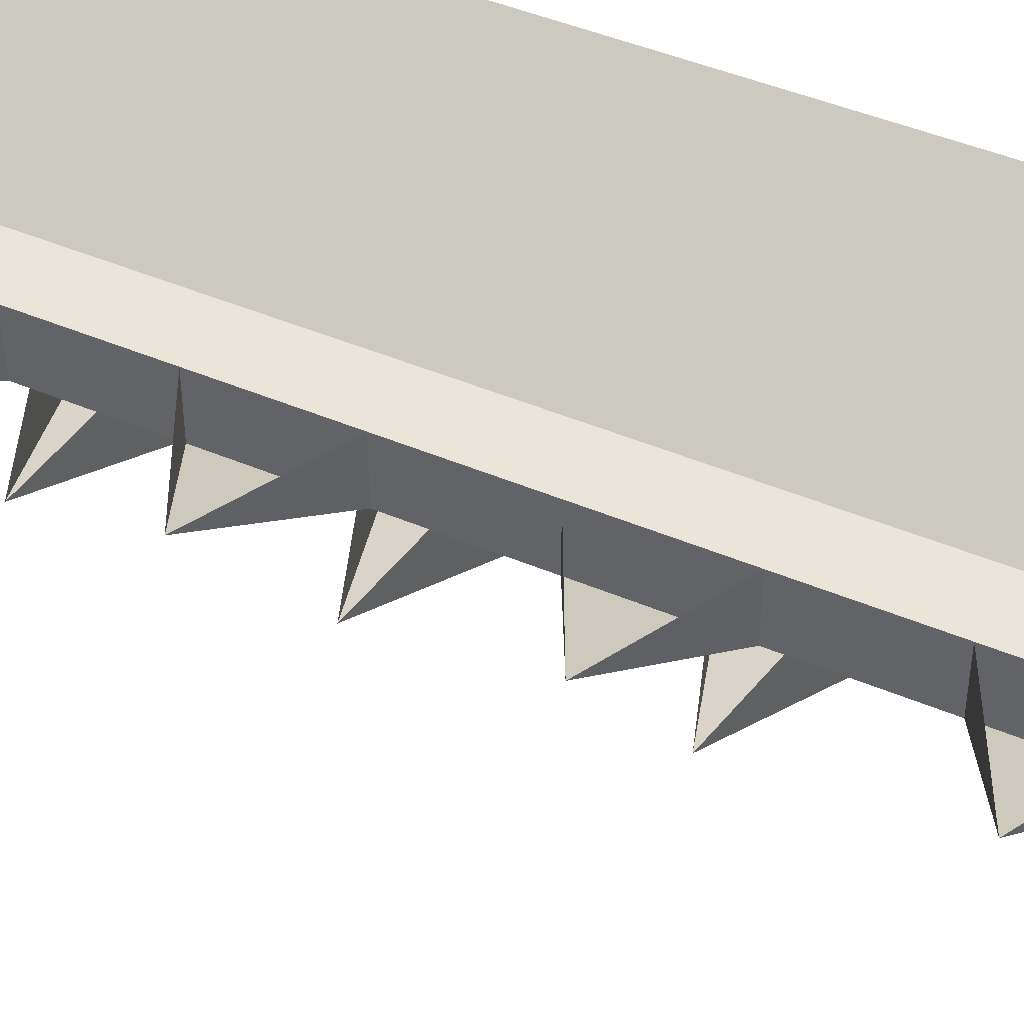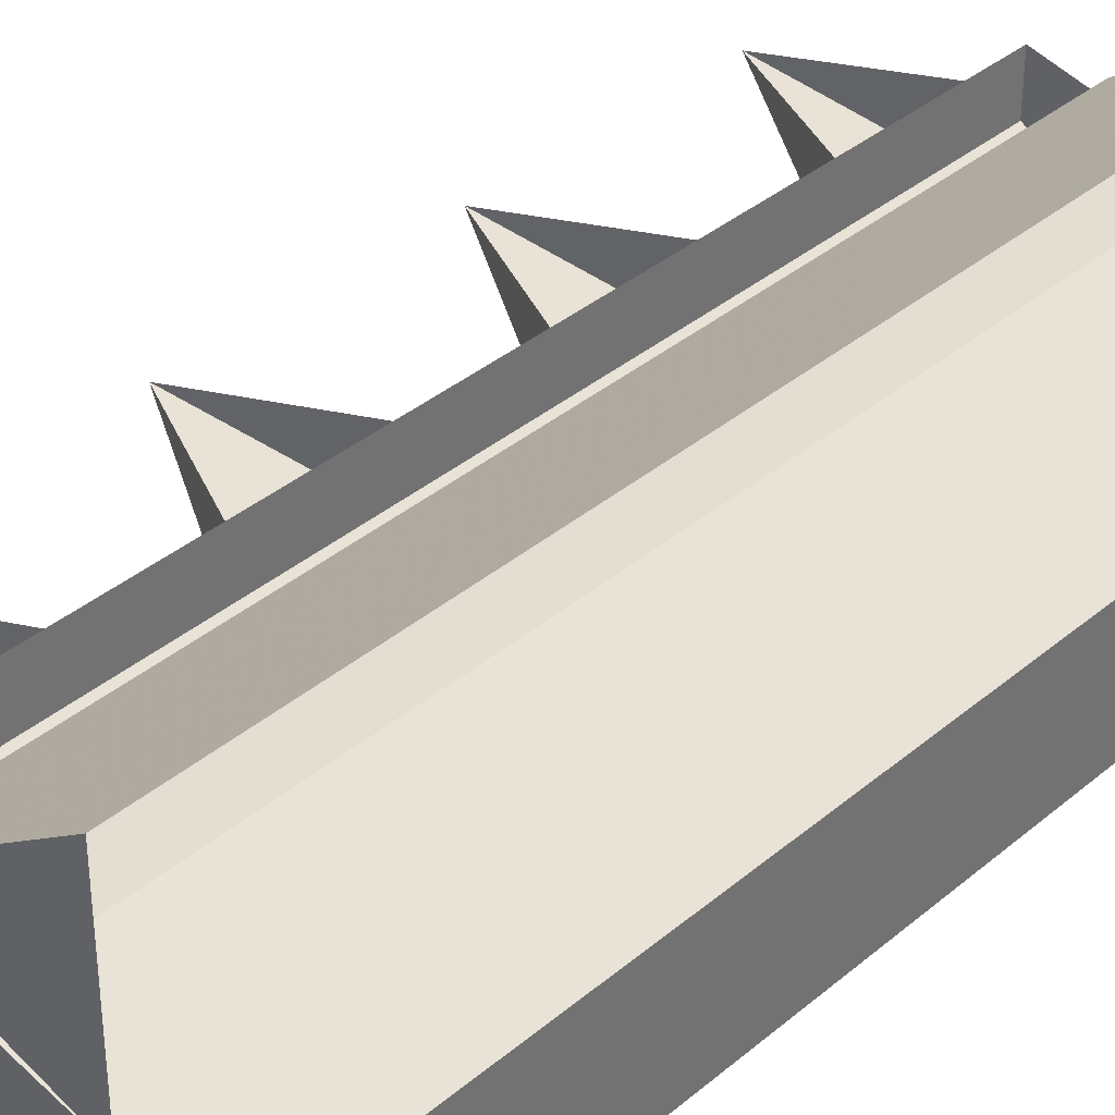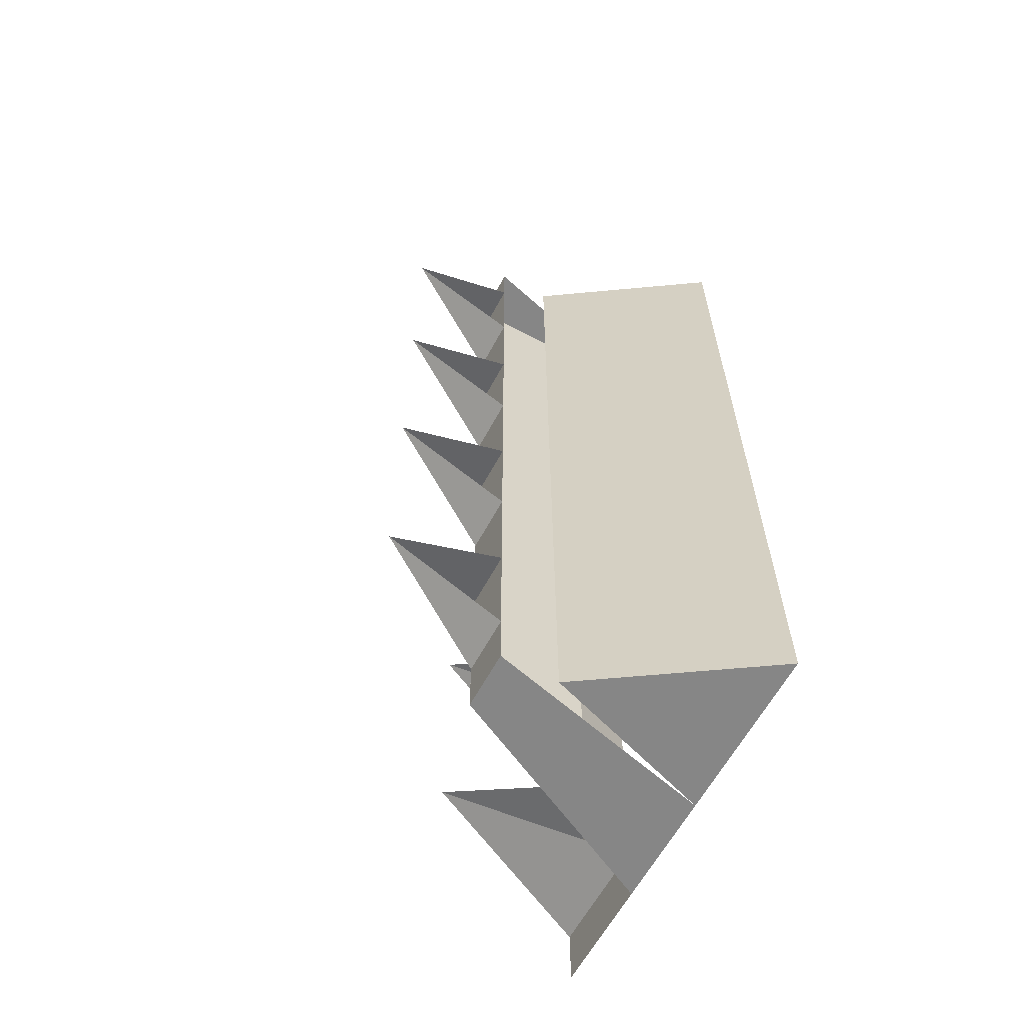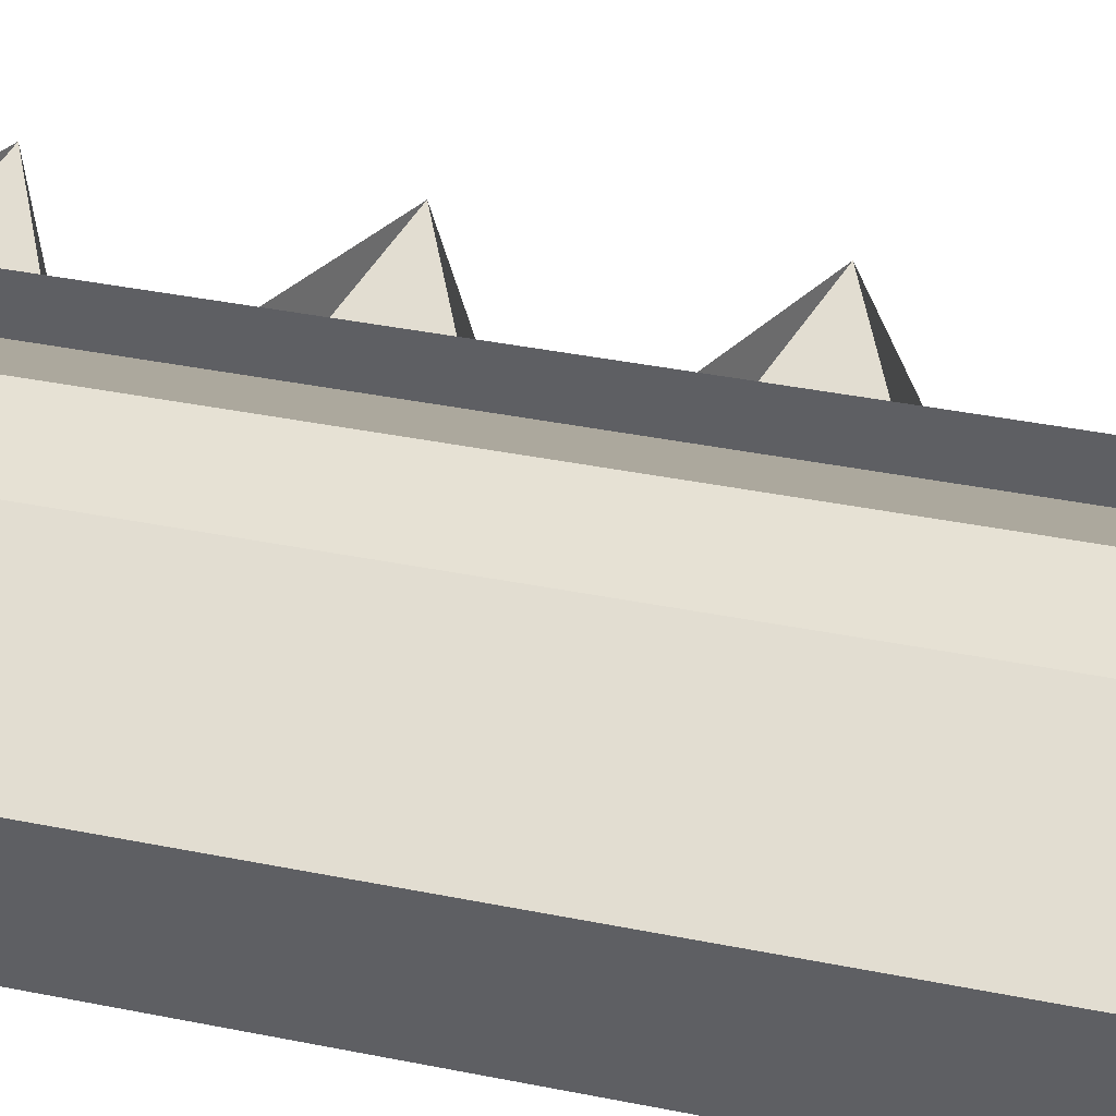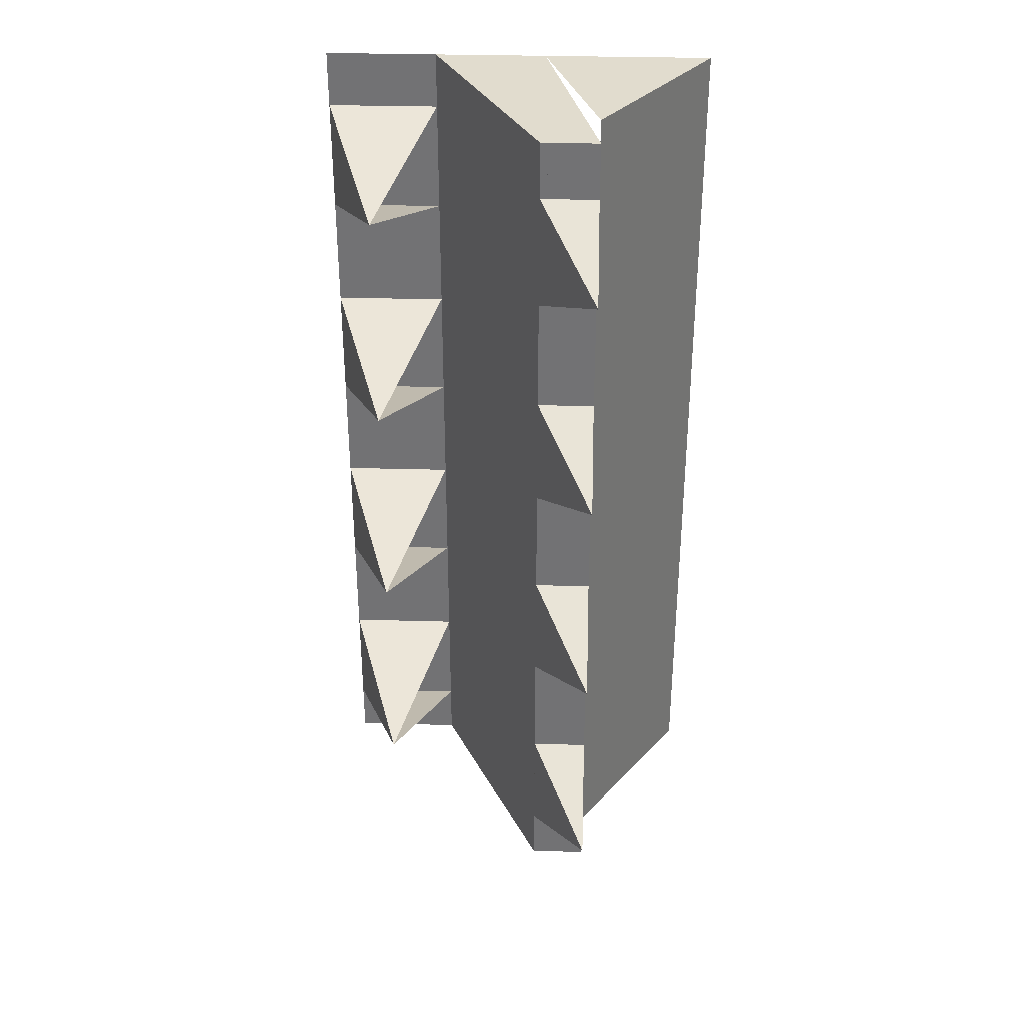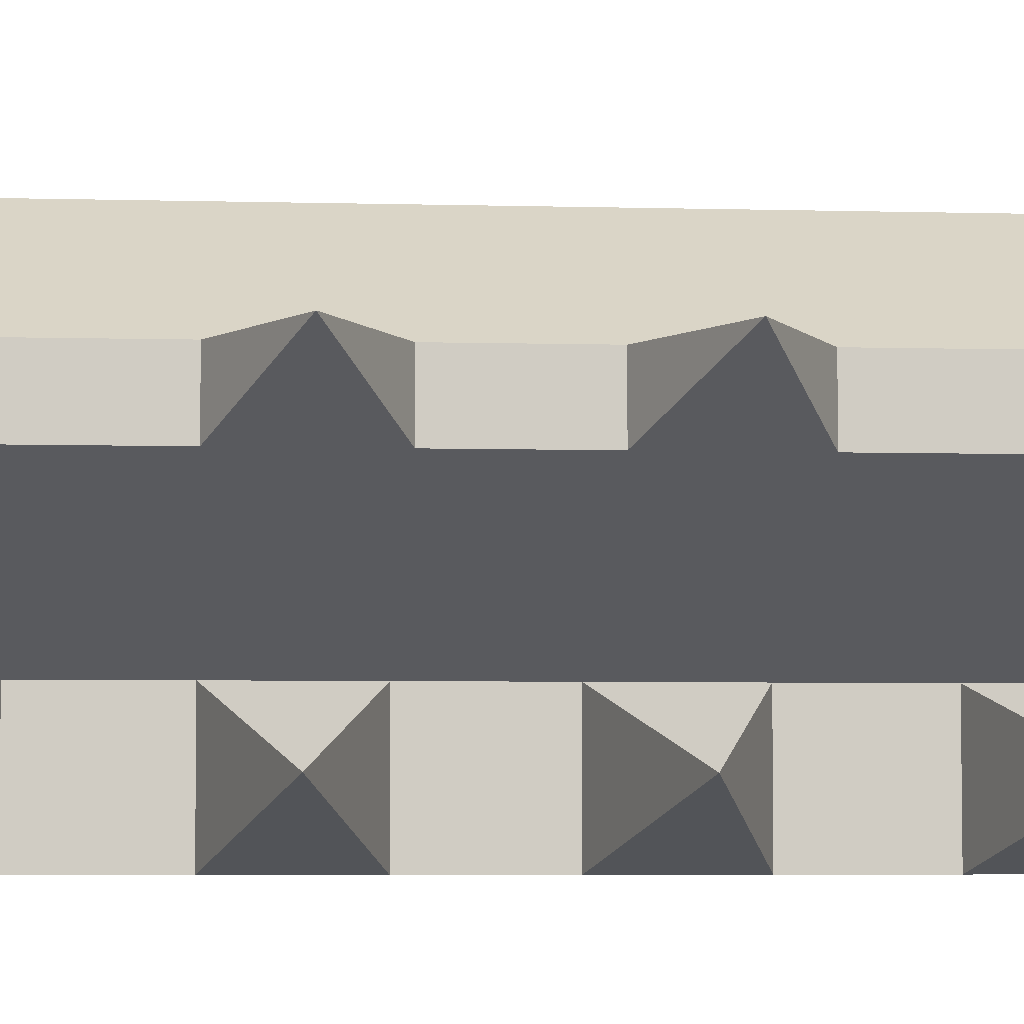
<metadata>
{"format":"obj","ext":"obj","renderer":"f3d","projection":"perspective","resolution":1024,"background":"white","views":[{"elev":44.9,"azim":116.3,"up":"+Y"},{"elev":36.2,"azim":-137.6,"up":"+Y"},{"elev":-62.1,"azim":151.7,"up":"+Z"},{"elev":39.3,"azim":-75.9,"up":"+Y"},{"elev":34.1,"azim":92.1,"up":"+Z"},{"elev":-5.1,"azim":84.9,"up":"+Y"}]}
</metadata>
<code>
v -0.5 -0.3047 -0.5
v -0.25 -0.1797 -0.5
v -0.25 -0.1797 0.5
v -0.5 -0.3047 0.5
v -0.5 -0.4375 -0.5
v -0.5 -0.4375 0.5
v -0.125 -0.125 0.375
v -0.25 -0.125 0.4375
v -0.25 -0.1875 0.4375
v -0.25 -0.1875 0.3125
v -0.25 -0.125 0.3125
v -0.125 -0.125 -0.125
v -0.25 -0.1875 -0.0625
v -0.25 -0.1875 -0.1875
v -0.25 -0.125 -0.1875
v -0.125 -0.125 -0.375
v -0.25 -0.1875 -0.3125
v -0.25 -0.1875 -0.4375
v -0.25 -0.125 -0.4375
v -0.125 -0.125 0.125
v -0.25 -0.1875 0.1875
v -0.25 -0.1875 0.0625
v -0.25 -0.125 0.0625
v -0.25 -0.125 0.1875
v -0.25 -0.125 -0.0625
v -0.25 -0.125 -0.3125
v -0.25 -0.1875 -0.5
v -0.25 -0.125 -0.5
v -0.25 -0.125 0.5
v -0.25 -0.1875 0.5
v -0.5 -0.3125 0.5
v -0.5 -0.3125 -0.5
v -0.5 -0.25 -0.5
v -0.5 -0.1875 -0.5
v -0.375 -0.1875 0.5
v -0.375 -0.1875 -0.5
v -0.3125 -0.125 -0.5
v -0.5 0 -0.5
v -0.5 0 0.5
v -0.3125 -0.125 0.5
v -0.5 -0.1875 0.5
v -0.5 -0.125 0.5
v -0.5 -0.125 -0.5
v -0.5 -0.25 0.5
v -0.3125 -0.375 0.375
v -0.5 -0.3125 0.4375
v -0.5 -0.4375 0.4375
v -0.5 -0.4375 0.3125
v -0.5 -0.3125 0.3125
v -0.3125 -0.375 -0.125
v -0.5 -0.4375 -0.0625
v -0.5 -0.4375 -0.1875
v -0.5 -0.3125 -0.1875
v -0.3125 -0.375 -0.375
v -0.5 -0.4375 -0.3125
v -0.5 -0.4375 -0.4375
v -0.5 -0.3125 -0.4375
v -0.3125 -0.375 0.125
v -0.5 -0.4375 0.1875
v -0.5 -0.4375 0.0625
v -0.5 -0.3125 0.0625
v -0.5 -0.3125 0.1875
v -0.5 -0.3125 -0.0625
v -0.5 -0.3125 -0.3125
f 1 2 3
f 1 3 4
f 1 4 5
f 5 4 6
f 27 30 35
f 27 35 36
f 7 8 9
f 7 9 10
f 7 10 11
f 12 13 14
f 12 14 15
f 16 17 18
f 16 18 19
f 20 21 22
f 20 22 23
f 20 24 21
f 12 25 13
f 16 26 17
f 45 46 47
f 45 47 48
f 45 48 49
f 50 51 52
f 50 52 53
f 54 55 56
f 54 56 57
f 58 59 60
f 58 60 61
f 58 62 59
f 50 63 51
f 54 64 55
f 27 28 29
f 27 29 30
f 27 33 28
f 28 33 34
f 30 29 41
f 30 41 44
f 5 32 31
f 5 31 6
f 27 30 31
f 27 31 32
f 27 32 33
f 30 44 31
f 37 38 39
f 37 39 40
f 40 39 41
f 41 39 42
f 43 38 37
f 43 37 34

</code>
